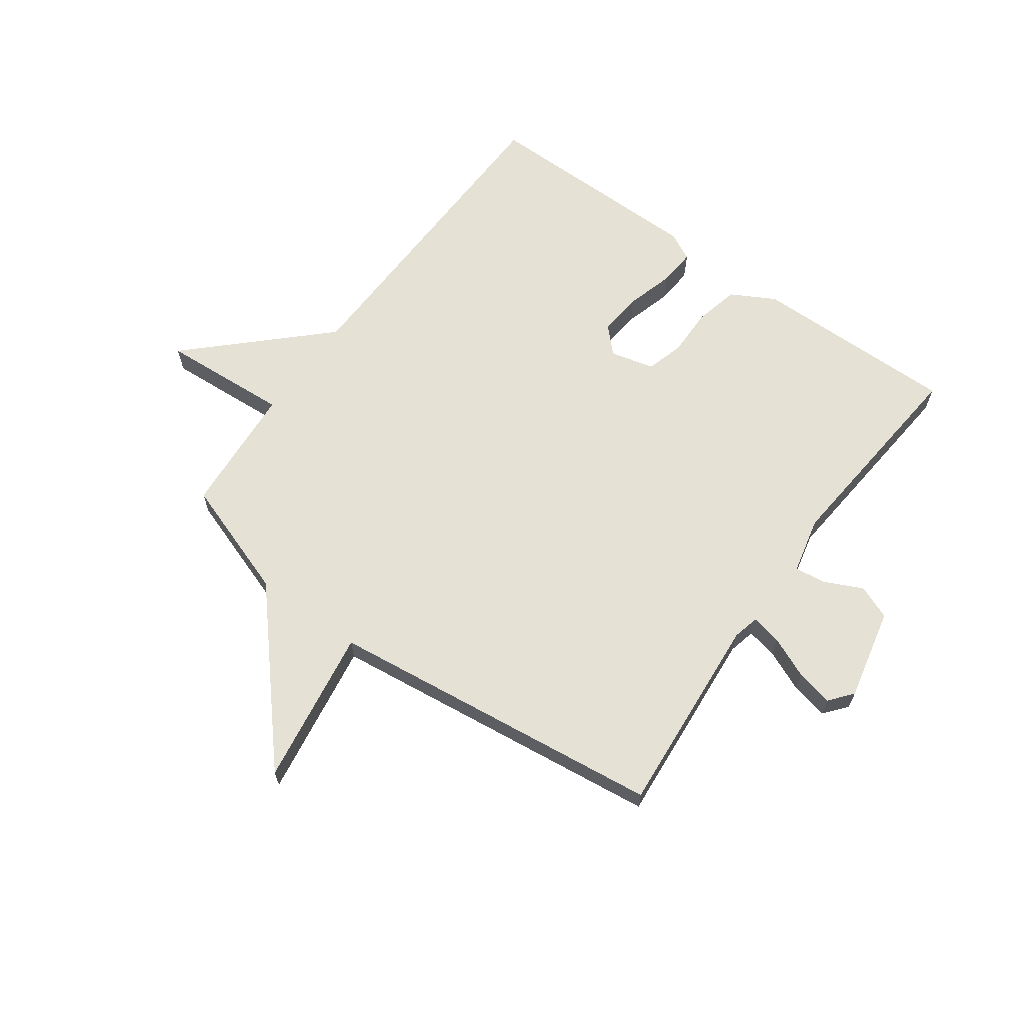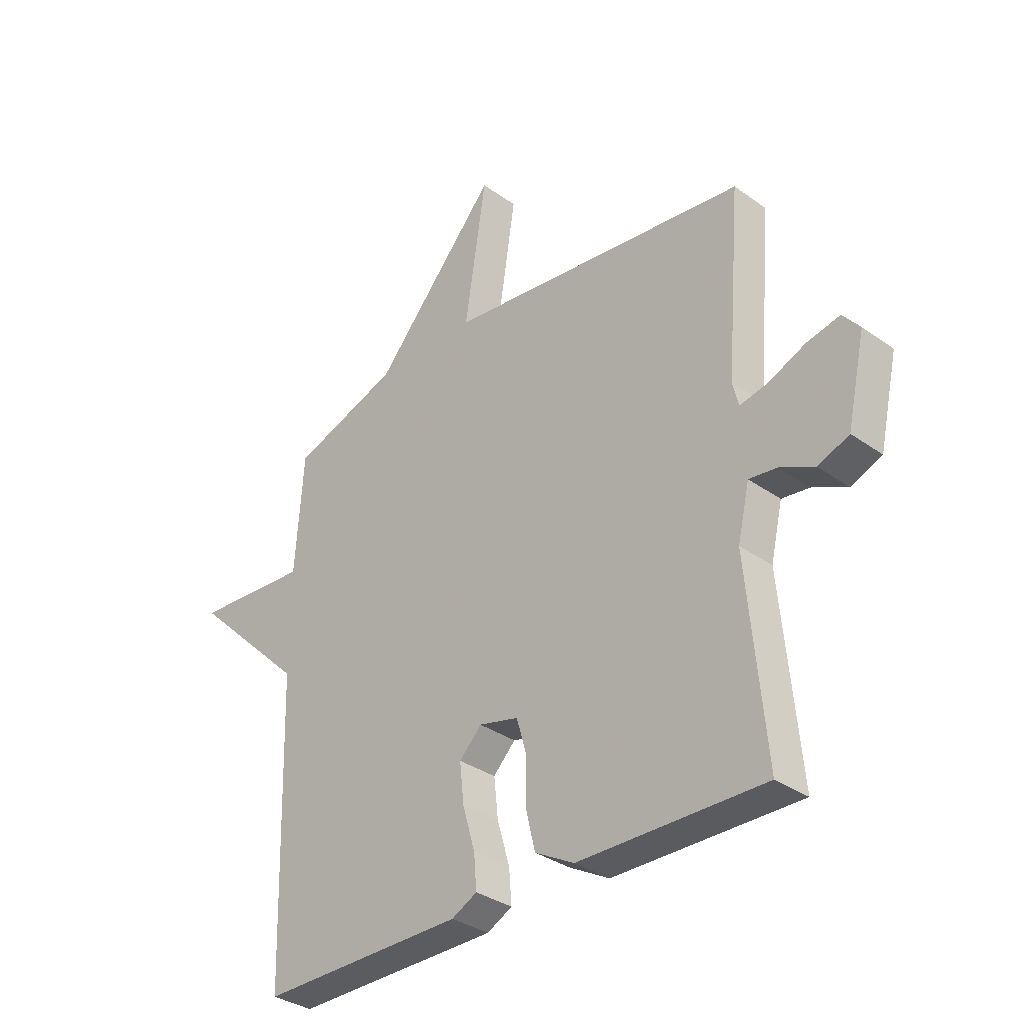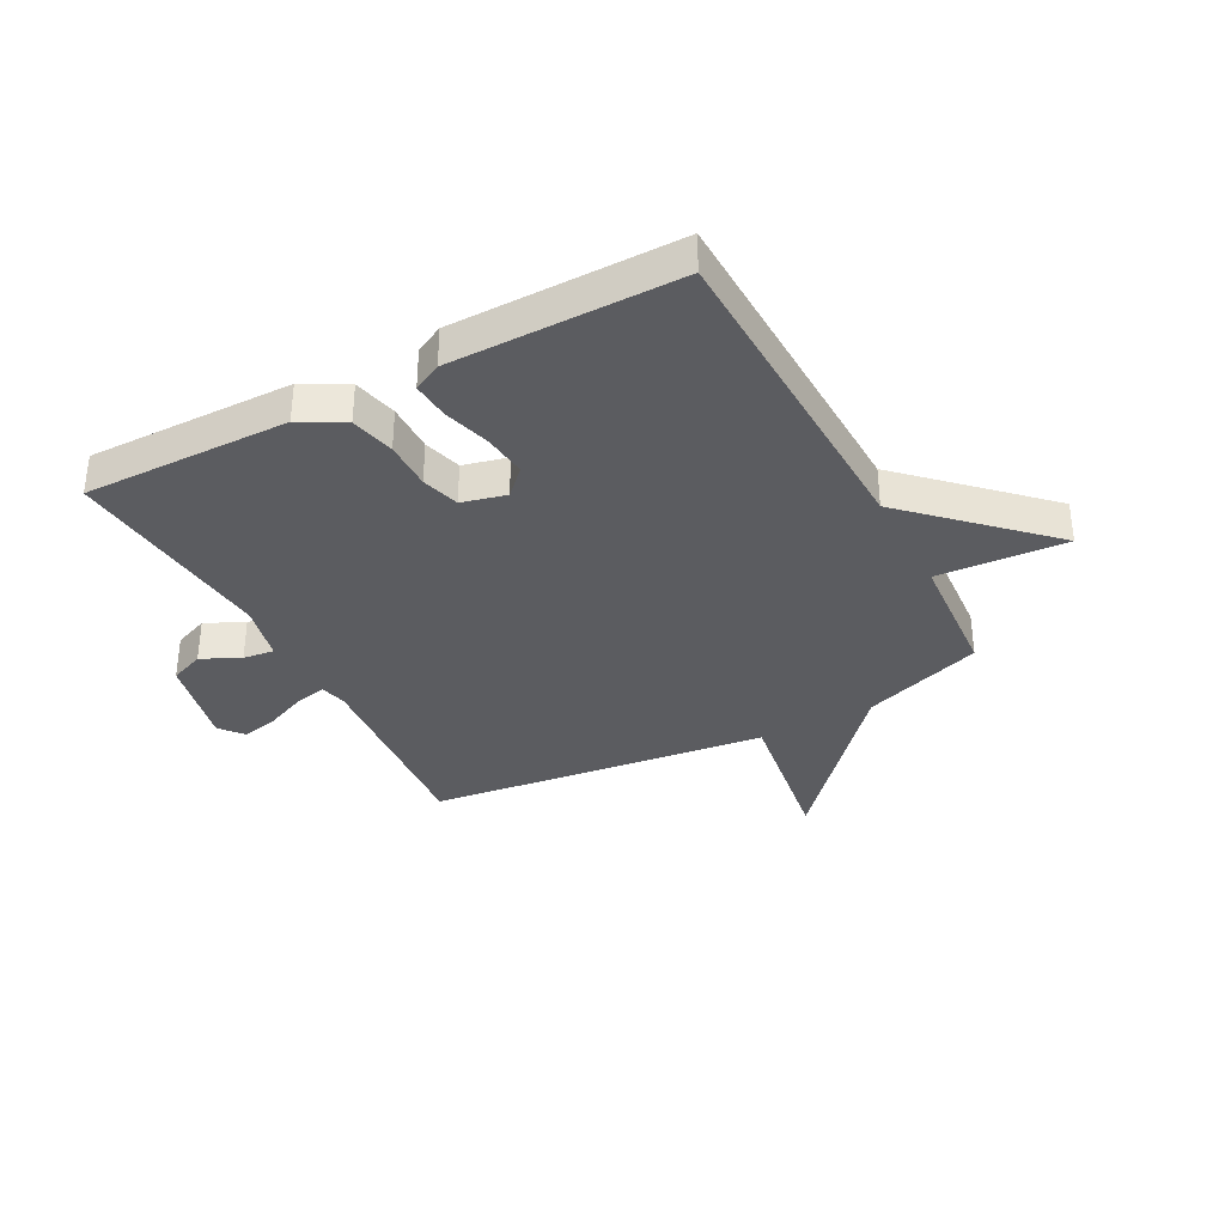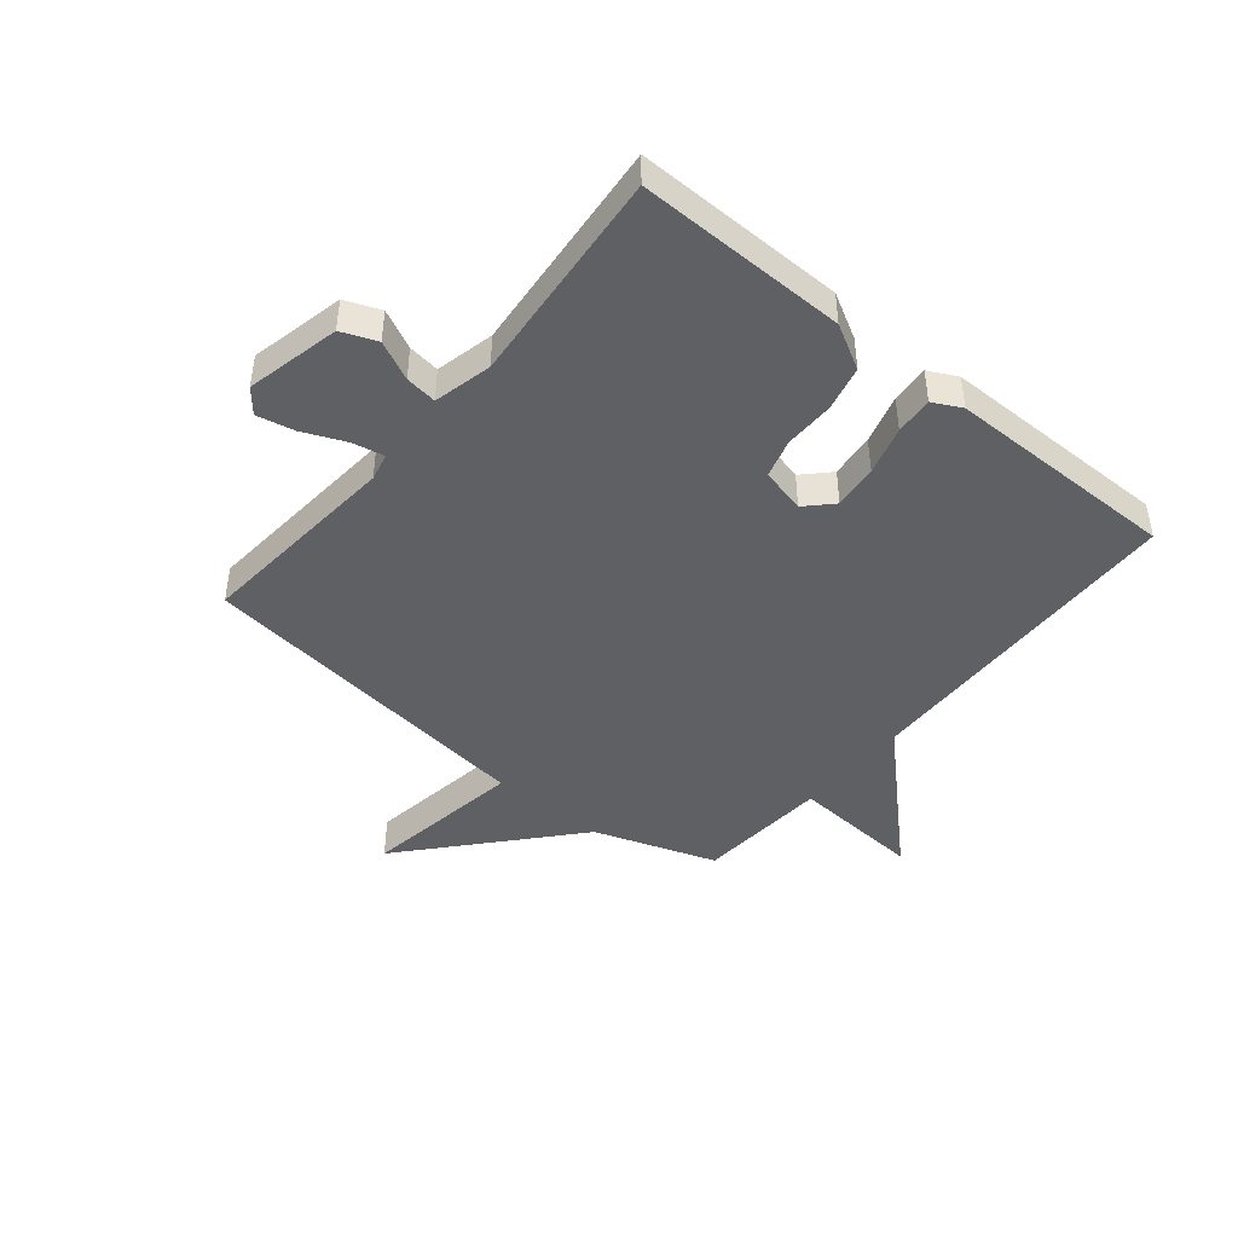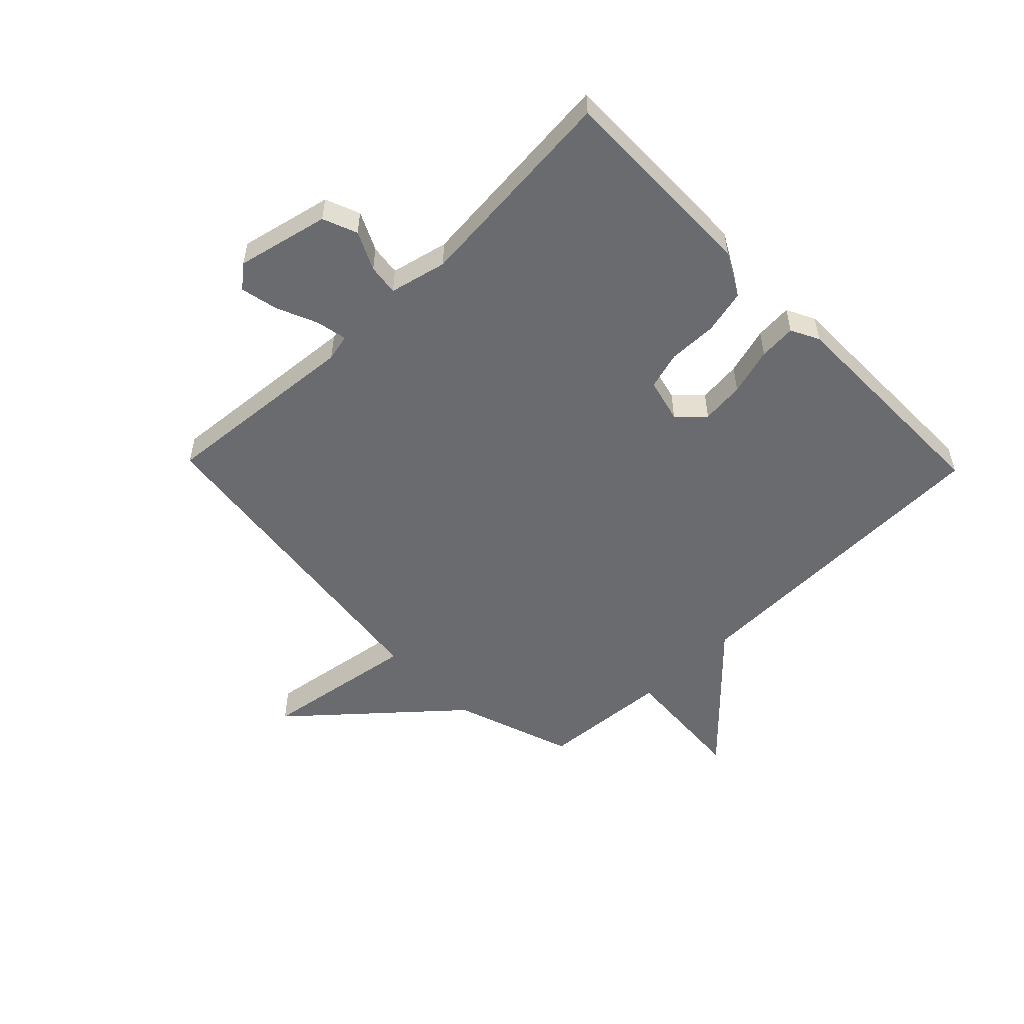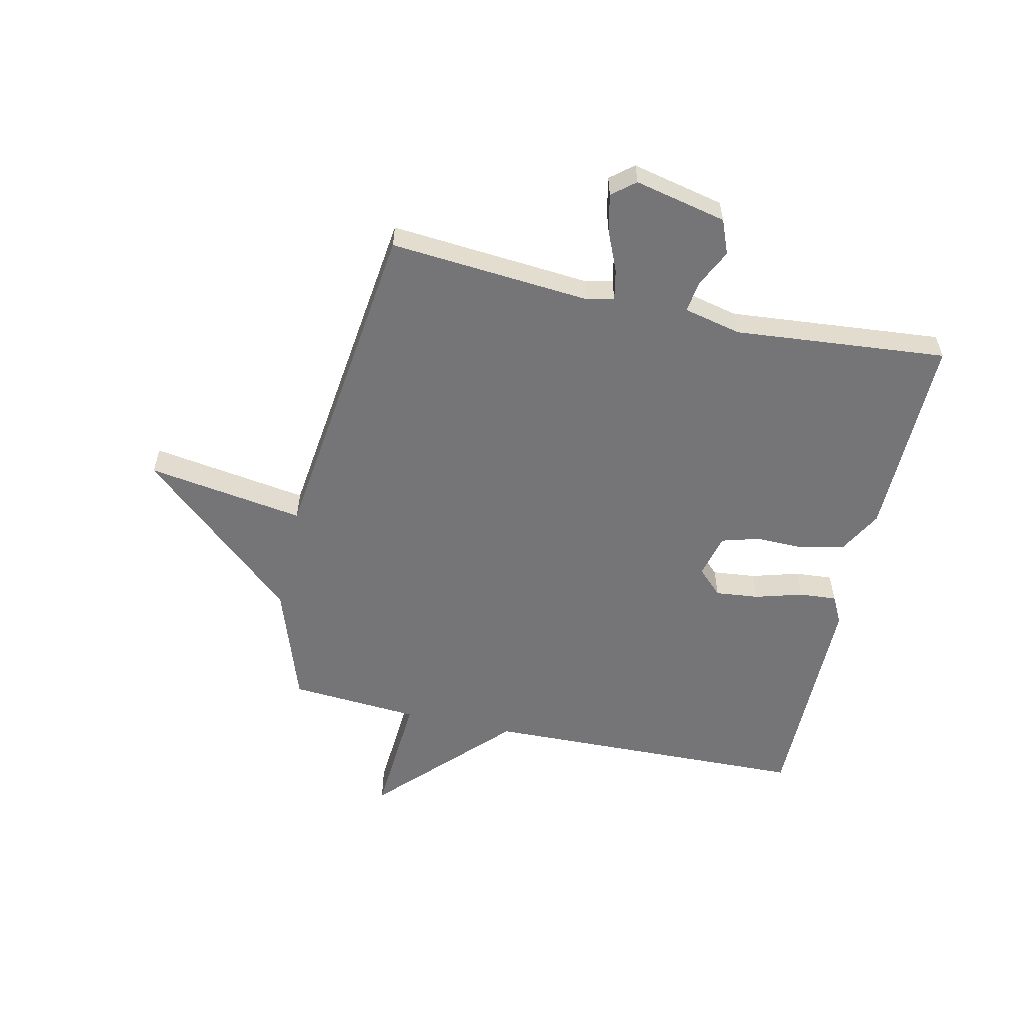
<metadata>
{"format":"obj","ext":"obj","renderer":"f3d","projection":"perspective","resolution":1024,"background":"white","views":[{"elev":65.0,"azim":35.9,"up":"+Y"},{"elev":-33.6,"azim":45.8,"up":"+Z"},{"elev":-35.0,"azim":-152.1,"up":"+Y"},{"elev":-44.5,"azim":140.5,"up":"+Y"},{"elev":-53.4,"azim":134.1,"up":"+Y"},{"elev":-56.6,"azim":77.4,"up":"+Y"}]}
</metadata>
<code>
v -0.5 0.07 -0.5
v -0.516 0.07 0.073
v -0.74 0.07 0.288
v -0.516 0.07 0.273
v -0.5 0.07 0.5
v -0.291 0.07 0.572
v -0.049 0.07 0.847
v -0.091 0.07 0.572
v 0.5 0.07 0.5
v 0.471 0.07 0.148
v 0.482 0.07 0.101
v 0.536 0.07 0.112
v 0.608 0.07 0.143
v 0.673 0.07 0.157
v 0.706 0.07 0.117
v 0.67 0.07 -0.044
v 0.61 0.07 -0.068
v 0.543 0.07 -0.036
v 0.489 0.07 -0.029
v 0.466 0.07 -0.129
v 0.5 0.07 -0.5
v 0.141 0.07 -0.495
v 0.065 0.07 -0.453
v 0.047 0.07 -0.376
v 0.048 0.07 -0.291
v 0.029 0.07 -0.225
v -0.048 0.07 -0.206
v -0.091 0.07 -0.25
v -0.083 0.07 -0.326
v -0.059 0.07 -0.409
v -0.054 0.07 -0.474
v -0.103 0.07 -0.499
v -0.5 0 -0.5
v -0.516 0 0.073
v -0.74 0 0.288
v -0.516 0 0.273
v -0.5 0 0.5
v -0.291 0 0.572
v -0.049 0 0.847
v -0.091 0 0.572
v 0.5 0 0.5
v 0.471 0 0.148
v 0.482 0 0.101
v 0.536 0 0.112
v 0.608 0 0.143
v 0.673 0 0.157
v 0.706 0 0.117
v 0.67 0 -0.044
v 0.61 0 -0.068
v 0.543 0 -0.036
v 0.489 0 -0.029
v 0.466 0 -0.129
v 0.5 0 -0.5
v 0.141 0 -0.495
v 0.065 0 -0.453
v 0.047 0 -0.376
v 0.048 0 -0.291
v 0.029 0 -0.225
v -0.048 0 -0.206
v -0.091 0 -0.25
v -0.083 0 -0.326
v -0.059 0 -0.409
v -0.054 0 -0.474
v -0.103 0 -0.499
f 32 1 2
f 31 32 2
f 30 31 2
f 29 30 2
f 2 3 4
f 29 2 4
f 28 29 4
f 4 5 6
f 28 4 6
f 27 28 6
f 26 27 6
f 23 24 25
f 22 23 25
f 21 22 25
f 20 21 25
f 19 20 25 26
f 16 17 18
f 15 16 18
f 14 15 18
f 13 14 18
f 12 13 18
f 11 12 18 19
f 19 26 6
f 11 19 6
f 10 11 6
f 6 7 8
f 6 8 9 10
f 34 33 64
f 34 64 63
f 34 63 62
f 34 62 61
f 36 35 34
f 36 34 61
f 36 61 60
f 38 37 36
f 38 36 60
f 38 60 59
f 38 59 58
f 57 56 55
f 57 55 54
f 57 54 53
f 57 53 52
f 58 57 52 51
f 50 49 48
f 50 48 47
f 50 47 46
f 50 46 45
f 50 45 44
f 51 50 44 43
f 38 58 51
f 38 51 43
f 38 43 42
f 40 39 38
f 42 41 40 38
f 1 33 34 2
f 2 34 35 3
f 3 35 36 4
f 4 36 37 5
f 5 37 38 6
f 6 38 39 7
f 7 39 40 8
f 8 40 41 9
f 9 41 42 10
f 10 42 43 11
f 11 43 44 12
f 12 44 45 13
f 13 45 46 14
f 14 46 47 15
f 15 47 48 16
f 16 48 49 17
f 17 49 50 18
f 18 50 51 19
f 19 51 52 20
f 20 52 53 21
f 21 53 54 22
f 22 54 55 23
f 23 55 56 24
f 24 56 57 25
f 25 57 58 26
f 26 58 59 27
f 27 59 60 28
f 28 60 61 29
f 29 61 62 30
f 30 62 63 31
f 31 63 64 32
f 32 64 33 1

</code>
